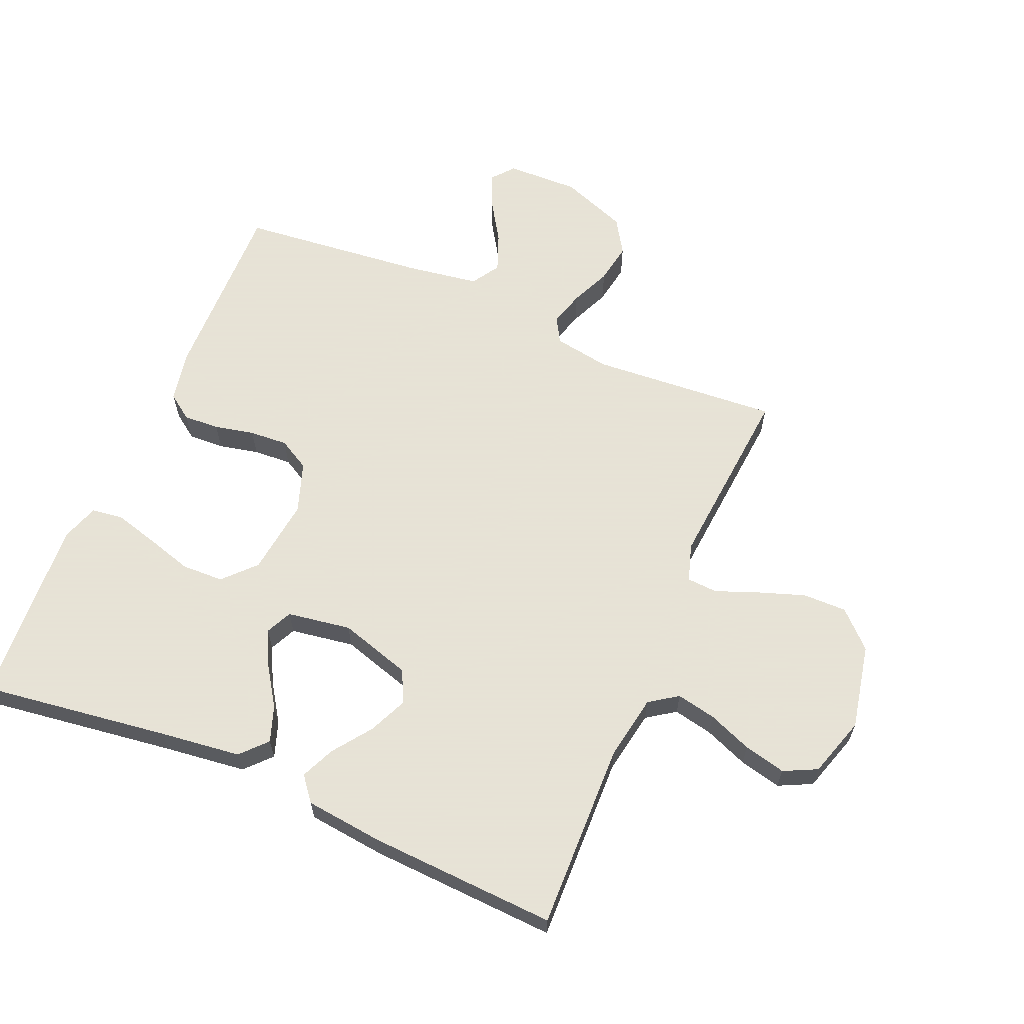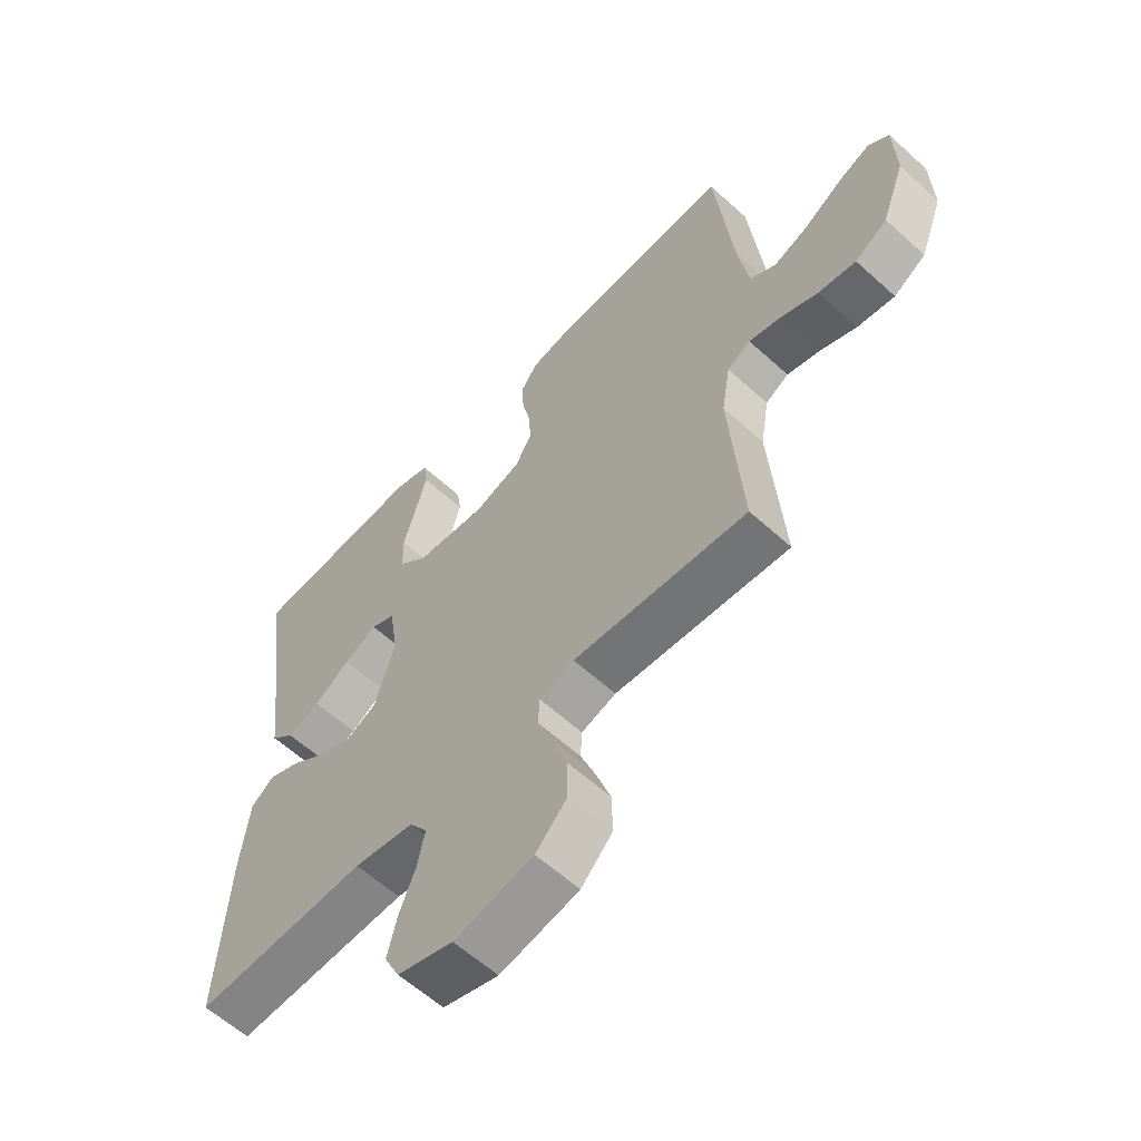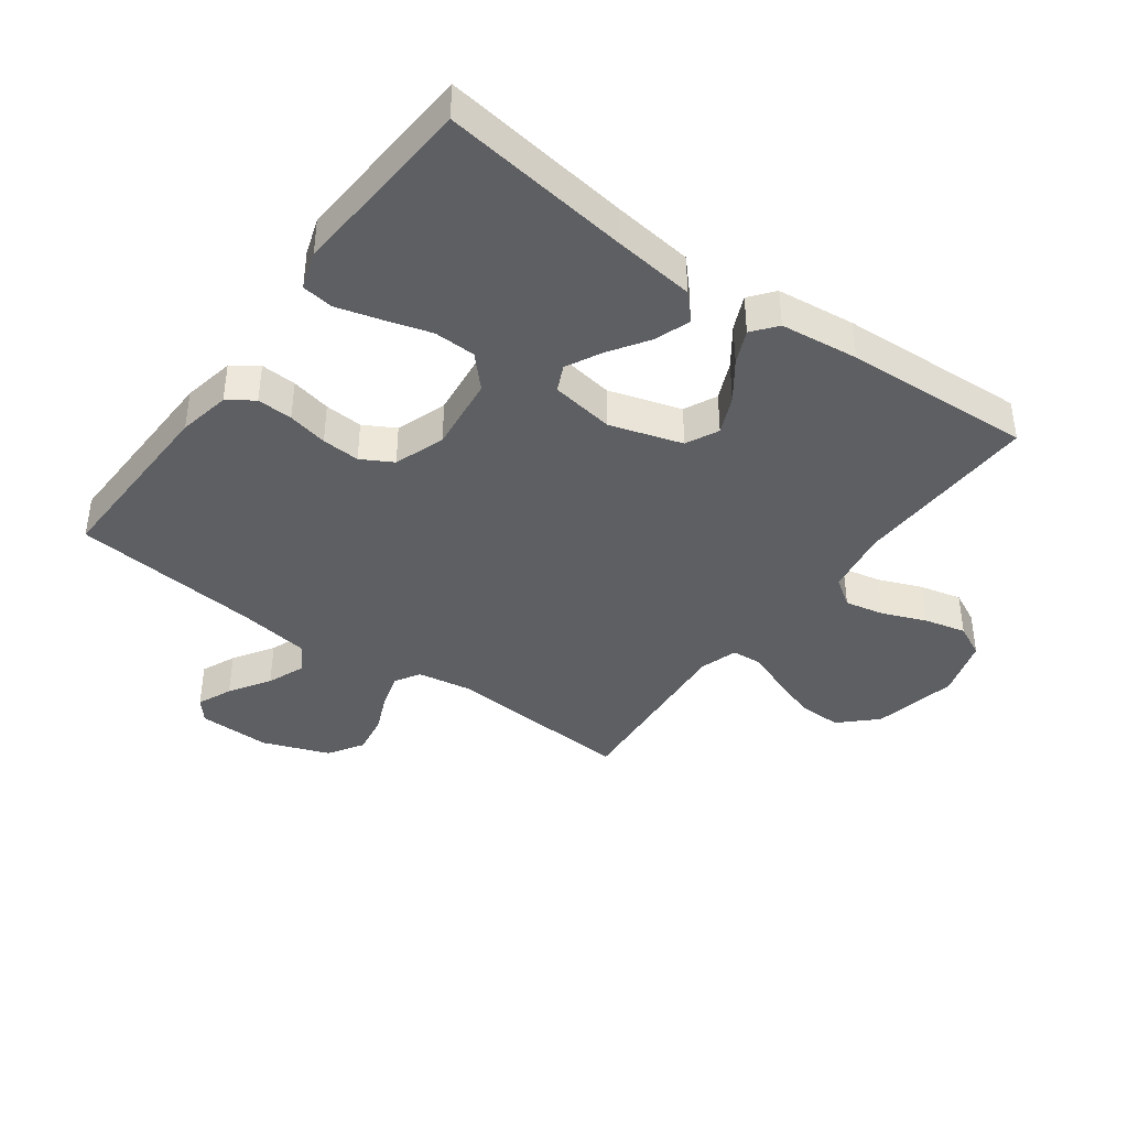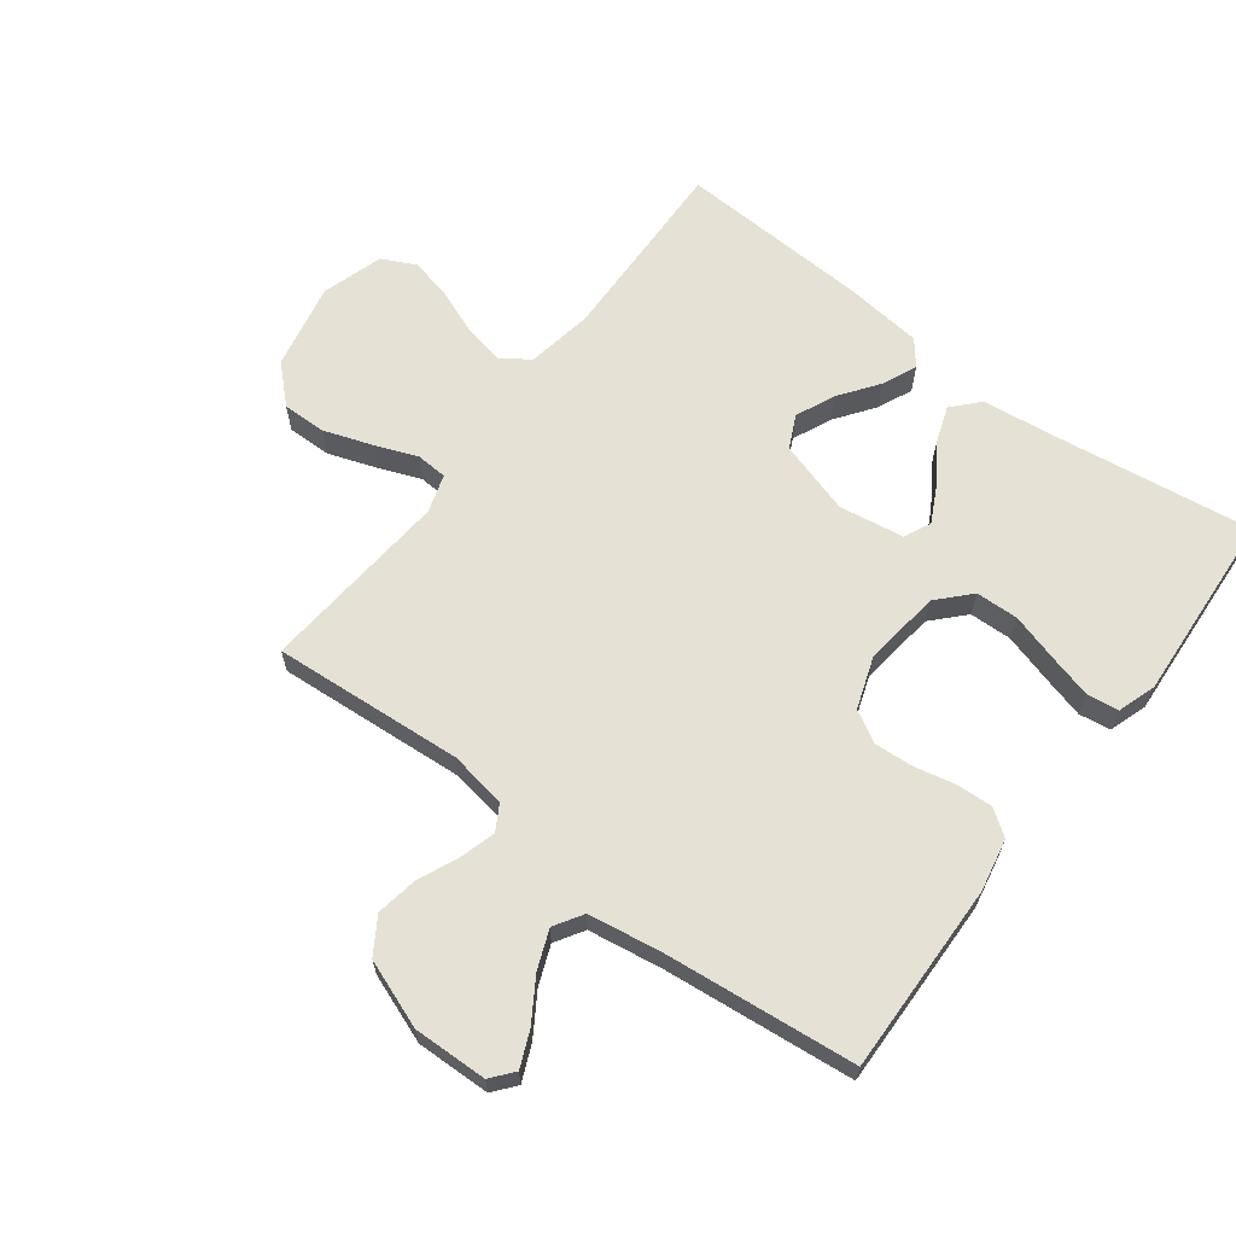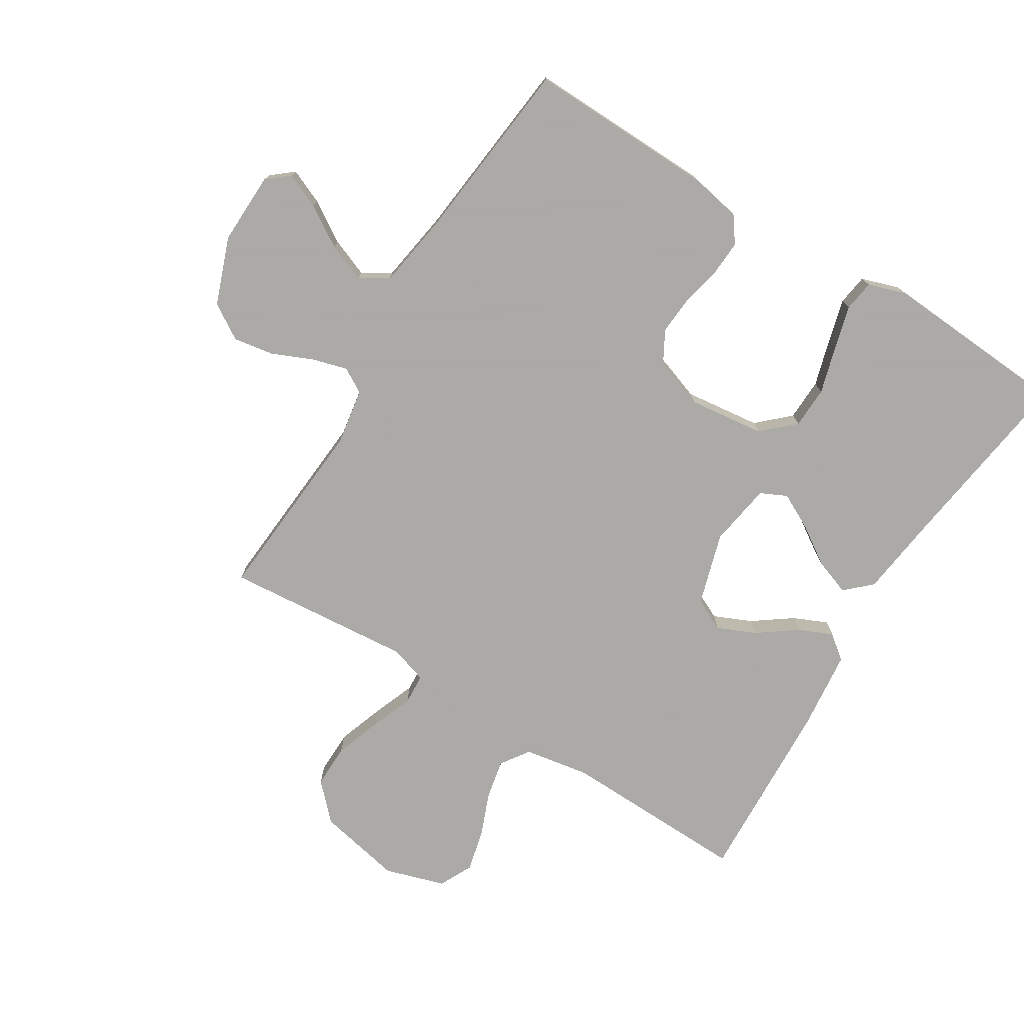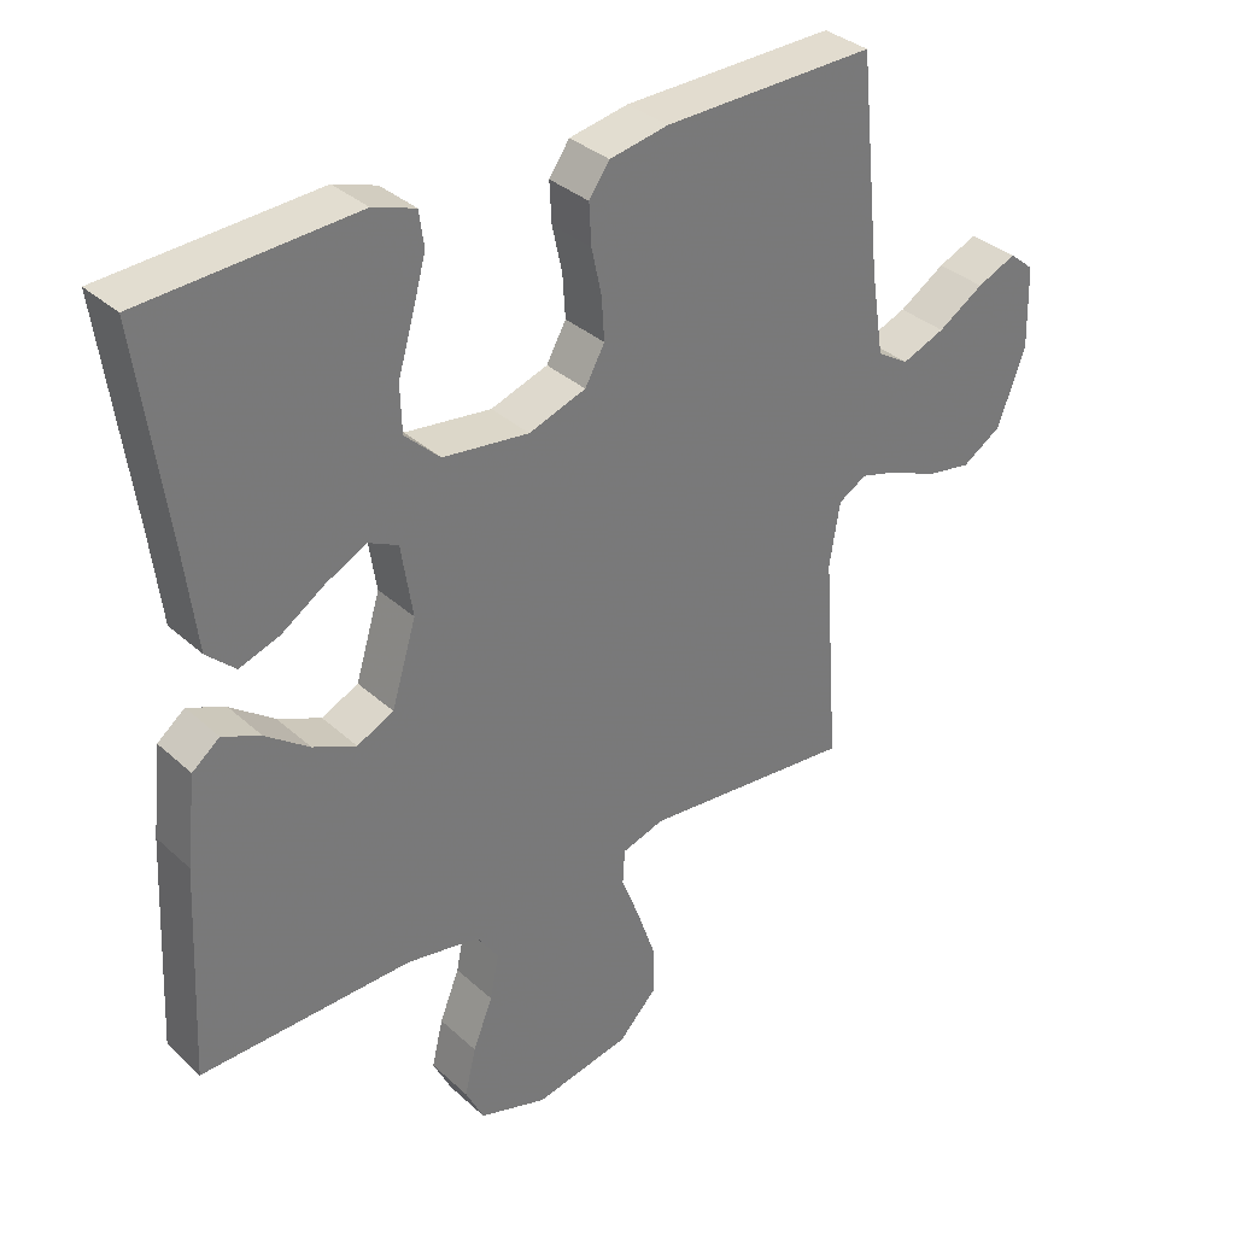
<metadata>
{"format":"obj","ext":"obj","renderer":"f3d","projection":"perspective","resolution":1024,"background":"white","views":[{"elev":62.8,"azim":113.1,"up":"+Y"},{"elev":-60.1,"azim":-132.9,"up":"+Z"},{"elev":-40.0,"azim":53.8,"up":"+Y"},{"elev":64.6,"azim":-52.9,"up":"+Y"},{"elev":-75.7,"azim":-31.8,"up":"+Y"},{"elev":34.1,"azim":140.5,"up":"+Z"}]}
</metadata>
<code>
v -0.5 0.07 -0.5
v -0.478 0.07 -0.2
v -0.493 0.07 -0.11
v -0.533 0.07 -0.087
v -0.589 0.07 -0.103
v -0.653 0.07 -0.131
v -0.718 0.07 -0.142
v -0.774 0.07 -0.107
v -0.814 0.07 0
v -0.811 0.07 0.116
v -0.776 0.07 0.145
v -0.72 0.07 0.121
v -0.655 0.07 0.08
v -0.594 0.07 0.056
v -0.549 0.07 0.084
v -0.531 0.07 0.2
v -0.5 0.07 0.5
v -0.2 0.07 0.493
v -0.117 0.07 0.477
v -0.088 0.07 0.436
v -0.091 0.07 0.379
v -0.105 0.07 0.315
v -0.109 0.07 0.254
v -0.081 0.07 0.204
v 0 0.07 0.176
v 0.122 0.07 0.191
v 0.172 0.07 0.238
v 0.174 0.07 0.305
v 0.152 0.07 0.38
v 0.133 0.07 0.449
v 0.14 0.07 0.499
v 0.2 0.07 0.519
v 0.5 0.07 0.5
v 0.459 0.07 0.2
v 0.443 0.07 0.07
v 0.402 0.07 0.032
v 0.345 0.07 0.052
v 0.283 0.07 0.093
v 0.226 0.07 0.122
v 0.184 0.07 0.102
v 0.168 0.07 0
v 0.203 0.07 -0.115
v 0.255 0.07 -0.14
v 0.316 0.07 -0.113
v 0.378 0.07 -0.068
v 0.432 0.07 -0.044
v 0.471 0.07 -0.075
v 0.485 0.07 -0.2
v 0.5 0.07 -0.5
v 0.2 0.07 -0.492
v 0.096 0.07 -0.51
v 0.065 0.07 -0.555
v 0.078 0.07 -0.618
v 0.106 0.07 -0.688
v 0.122 0.07 -0.755
v 0.096 0.07 -0.808
v 0 0.07 -0.838
v -0.136 0.07 -0.81
v -0.19 0.07 -0.754
v -0.189 0.07 -0.684
v -0.163 0.07 -0.609
v -0.137 0.07 -0.542
v -0.14 0.07 -0.493
v -0.2 0.07 -0.474
v -0.5 0 -0.5
v -0.478 0 -0.2
v -0.493 0 -0.11
v -0.533 0 -0.087
v -0.589 0 -0.103
v -0.653 0 -0.131
v -0.718 0 -0.142
v -0.774 0 -0.107
v -0.814 0 0
v -0.811 0 0.116
v -0.776 0 0.145
v -0.72 0 0.121
v -0.655 0 0.08
v -0.594 0 0.056
v -0.549 0 0.084
v -0.531 0 0.2
v -0.5 0 0.5
v -0.2 0 0.493
v -0.117 0 0.477
v -0.088 0 0.436
v -0.091 0 0.379
v -0.105 0 0.315
v -0.109 0 0.254
v -0.081 0 0.204
v 0 0 0.176
v 0.122 0 0.191
v 0.172 0 0.238
v 0.174 0 0.305
v 0.152 0 0.38
v 0.133 0 0.449
v 0.14 0 0.499
v 0.2 0 0.519
v 0.5 0 0.5
v 0.459 0 0.2
v 0.443 0 0.07
v 0.402 0 0.032
v 0.345 0 0.052
v 0.283 0 0.093
v 0.226 0 0.122
v 0.184 0 0.102
v 0.168 0 0
v 0.203 0 -0.115
v 0.255 0 -0.14
v 0.316 0 -0.113
v 0.378 0 -0.068
v 0.432 0 -0.044
v 0.471 0 -0.075
v 0.485 0 -0.2
v 0.5 0 -0.5
v 0.2 0 -0.492
v 0.096 0 -0.51
v 0.065 0 -0.555
v 0.078 0 -0.618
v 0.106 0 -0.688
v 0.122 0 -0.755
v 0.096 0 -0.808
v 0 0 -0.838
v -0.136 0 -0.81
v -0.19 0 -0.754
v -0.189 0 -0.684
v -0.163 0 -0.609
v -0.137 0 -0.542
v -0.14 0 -0.493
v -0.2 0 -0.474
f 60 61 62
f 59 60 62
f 58 59 62
f 57 58 62
f 56 57 62
f 55 56 62
f 54 55 62
f 53 54 62
f 52 53 62 63
f 51 52 63 64
f 48 49 50
f 47 48 50
f 46 47 50
f 45 46 50
f 44 45 50
f 50 51 64
f 44 50 64
f 43 44 64
f 36 37 38
f 35 36 38
f 34 35 38
f 33 34 38
f 32 33 38
f 31 32 38
f 30 31 38
f 29 30 38
f 28 29 38
f 27 28 38 39
f 26 27 39 40
f 20 21 22
f 19 20 22
f 18 19 22
f 17 18 22
f 16 17 22
f 15 16 22 23
f 14 15 23 24
f 11 12 13
f 10 11 13
f 9 10 13
f 8 9 13
f 7 8 13
f 6 7 13
f 5 6 13
f 4 5 13 14
f 14 24 25
f 4 14 25
f 3 4 25
f 64 1 2
f 43 64 2
f 42 43 2
f 26 40 41
f 25 26 41
f 25 41 42
f 3 25 42
f 2 3 42
f 126 125 124
f 126 124 123
f 126 123 122
f 126 122 121
f 126 121 120
f 126 120 119
f 126 119 118
f 126 118 117
f 127 126 117 116
f 128 127 116 115
f 114 113 112
f 114 112 111
f 114 111 110
f 114 110 109
f 114 109 108
f 128 115 114
f 128 114 108
f 128 108 107
f 102 101 100
f 102 100 99
f 102 99 98
f 102 98 97
f 102 97 96
f 102 96 95
f 102 95 94
f 102 94 93
f 102 93 92
f 103 102 92 91
f 104 103 91 90
f 86 85 84
f 86 84 83
f 86 83 82
f 86 82 81
f 86 81 80
f 87 86 80 79
f 88 87 79 78
f 77 76 75
f 77 75 74
f 77 74 73
f 77 73 72
f 77 72 71
f 77 71 70
f 77 70 69
f 78 77 69 68
f 89 88 78
f 89 78 68
f 89 68 67
f 66 65 128
f 66 128 107
f 66 107 106
f 105 104 90
f 105 90 89
f 106 105 89
f 106 89 67
f 106 67 66
f 1 65 66 2
f 2 66 67 3
f 3 67 68 4
f 4 68 69 5
f 5 69 70 6
f 6 70 71 7
f 7 71 72 8
f 8 72 73 9
f 9 73 74 10
f 10 74 75 11
f 11 75 76 12
f 12 76 77 13
f 13 77 78 14
f 14 78 79 15
f 15 79 80 16
f 16 80 81 17
f 17 81 82 18
f 18 82 83 19
f 19 83 84 20
f 20 84 85 21
f 21 85 86 22
f 22 86 87 23
f 23 87 88 24
f 24 88 89 25
f 25 89 90 26
f 26 90 91 27
f 27 91 92 28
f 28 92 93 29
f 29 93 94 30
f 30 94 95 31
f 31 95 96 32
f 32 96 97 33
f 33 97 98 34
f 34 98 99 35
f 35 99 100 36
f 36 100 101 37
f 37 101 102 38
f 38 102 103 39
f 39 103 104 40
f 40 104 105 41
f 41 105 106 42
f 42 106 107 43
f 43 107 108 44
f 44 108 109 45
f 45 109 110 46
f 46 110 111 47
f 47 111 112 48
f 48 112 113 49
f 49 113 114 50
f 50 114 115 51
f 51 115 116 52
f 52 116 117 53
f 53 117 118 54
f 54 118 119 55
f 55 119 120 56
f 56 120 121 57
f 57 121 122 58
f 58 122 123 59
f 59 123 124 60
f 60 124 125 61
f 61 125 126 62
f 62 126 127 63
f 63 127 128 64
f 64 128 65 1

</code>
